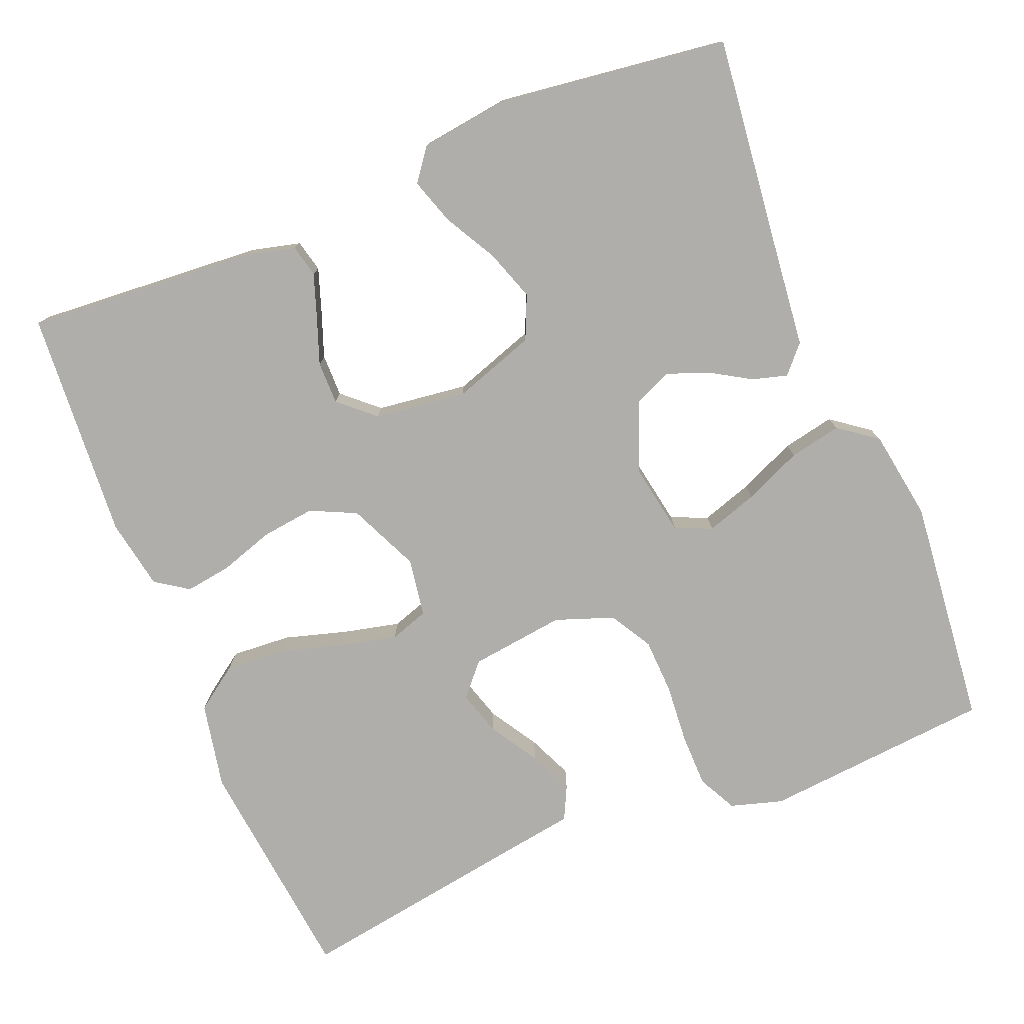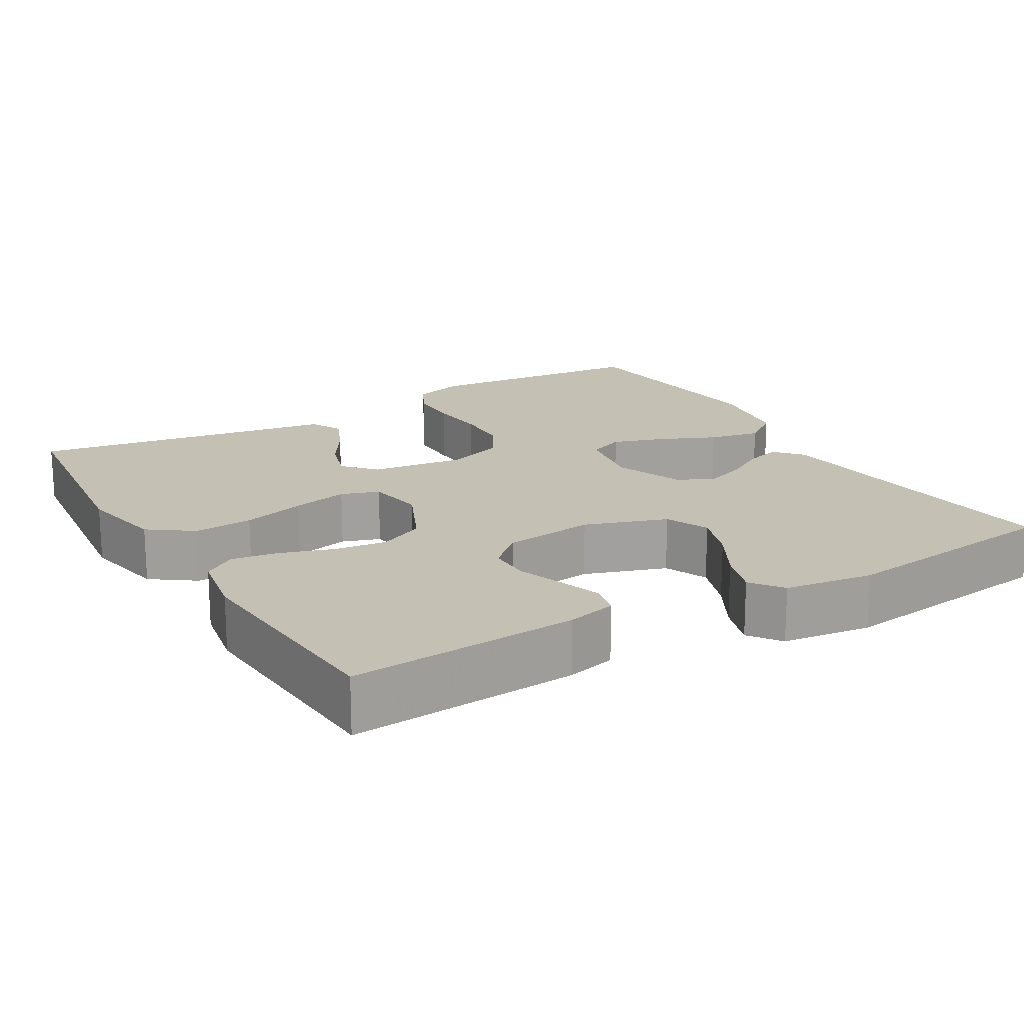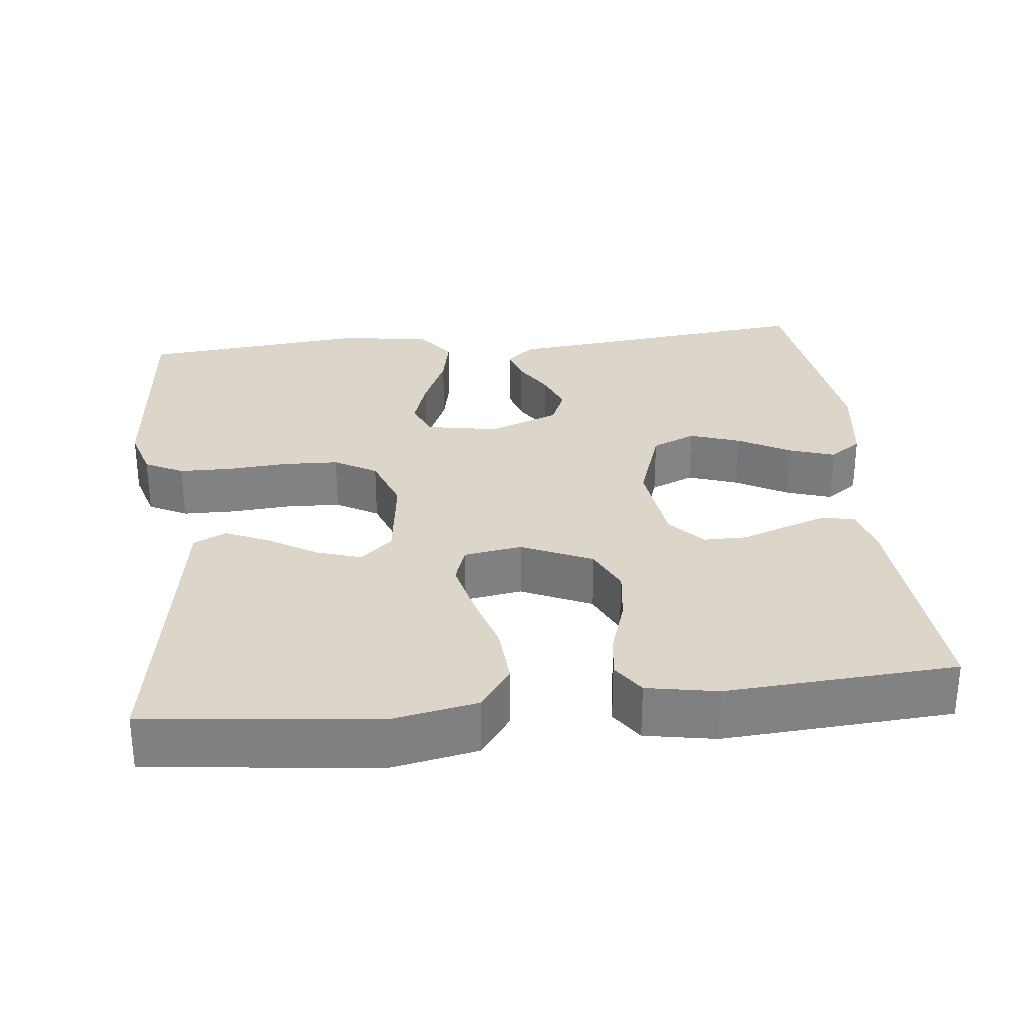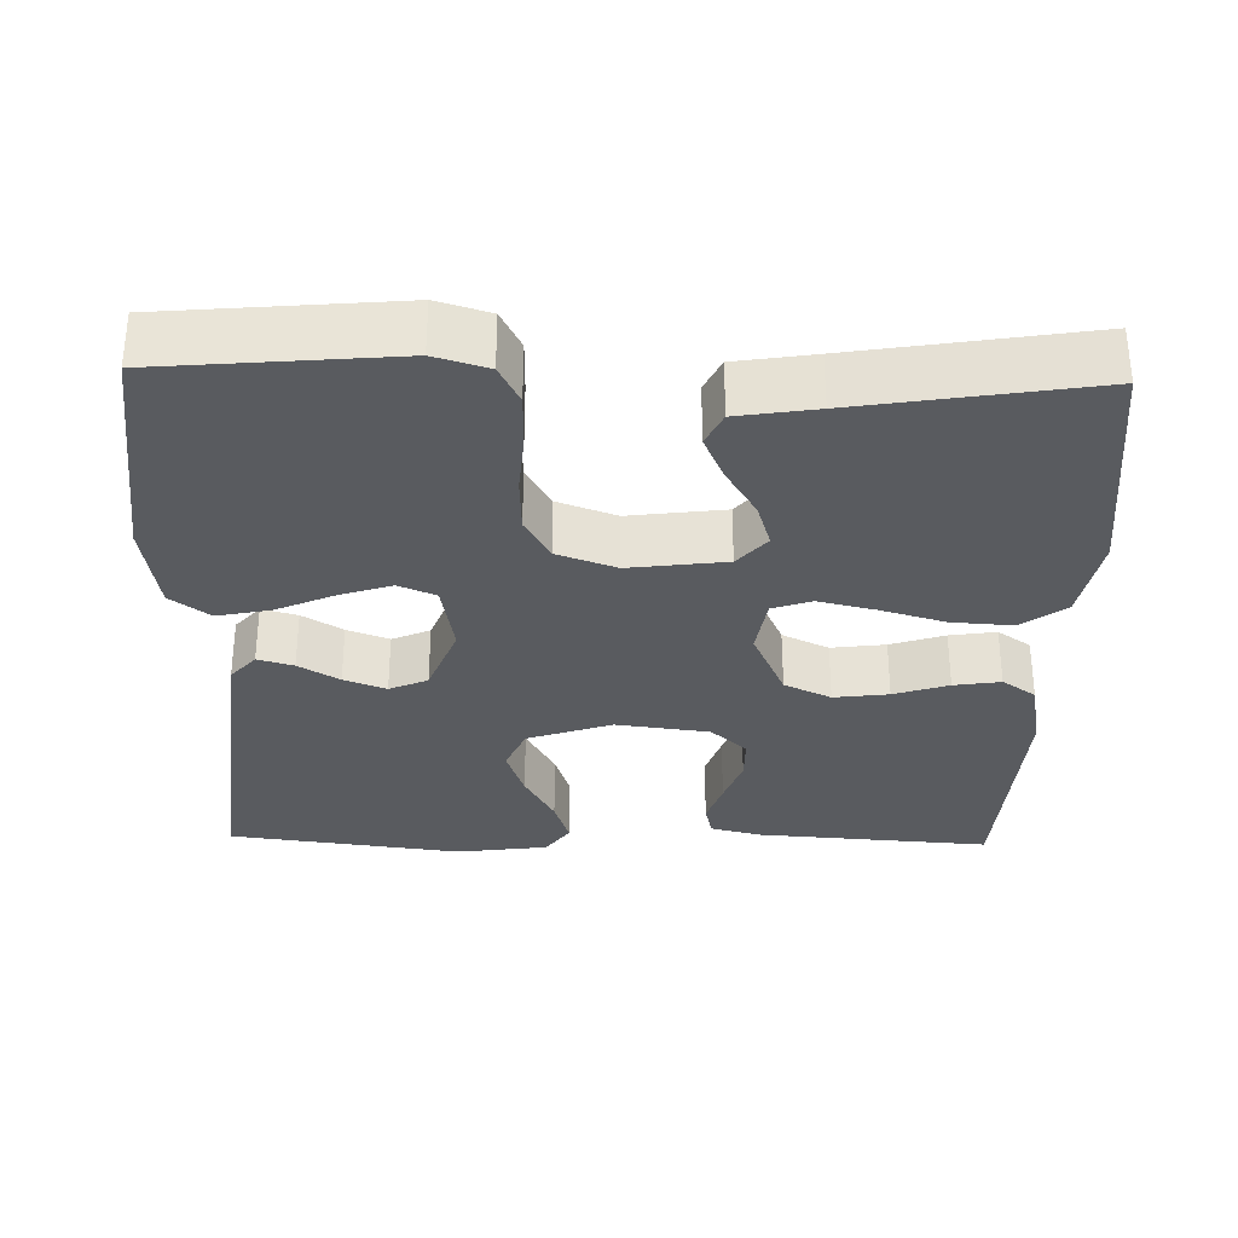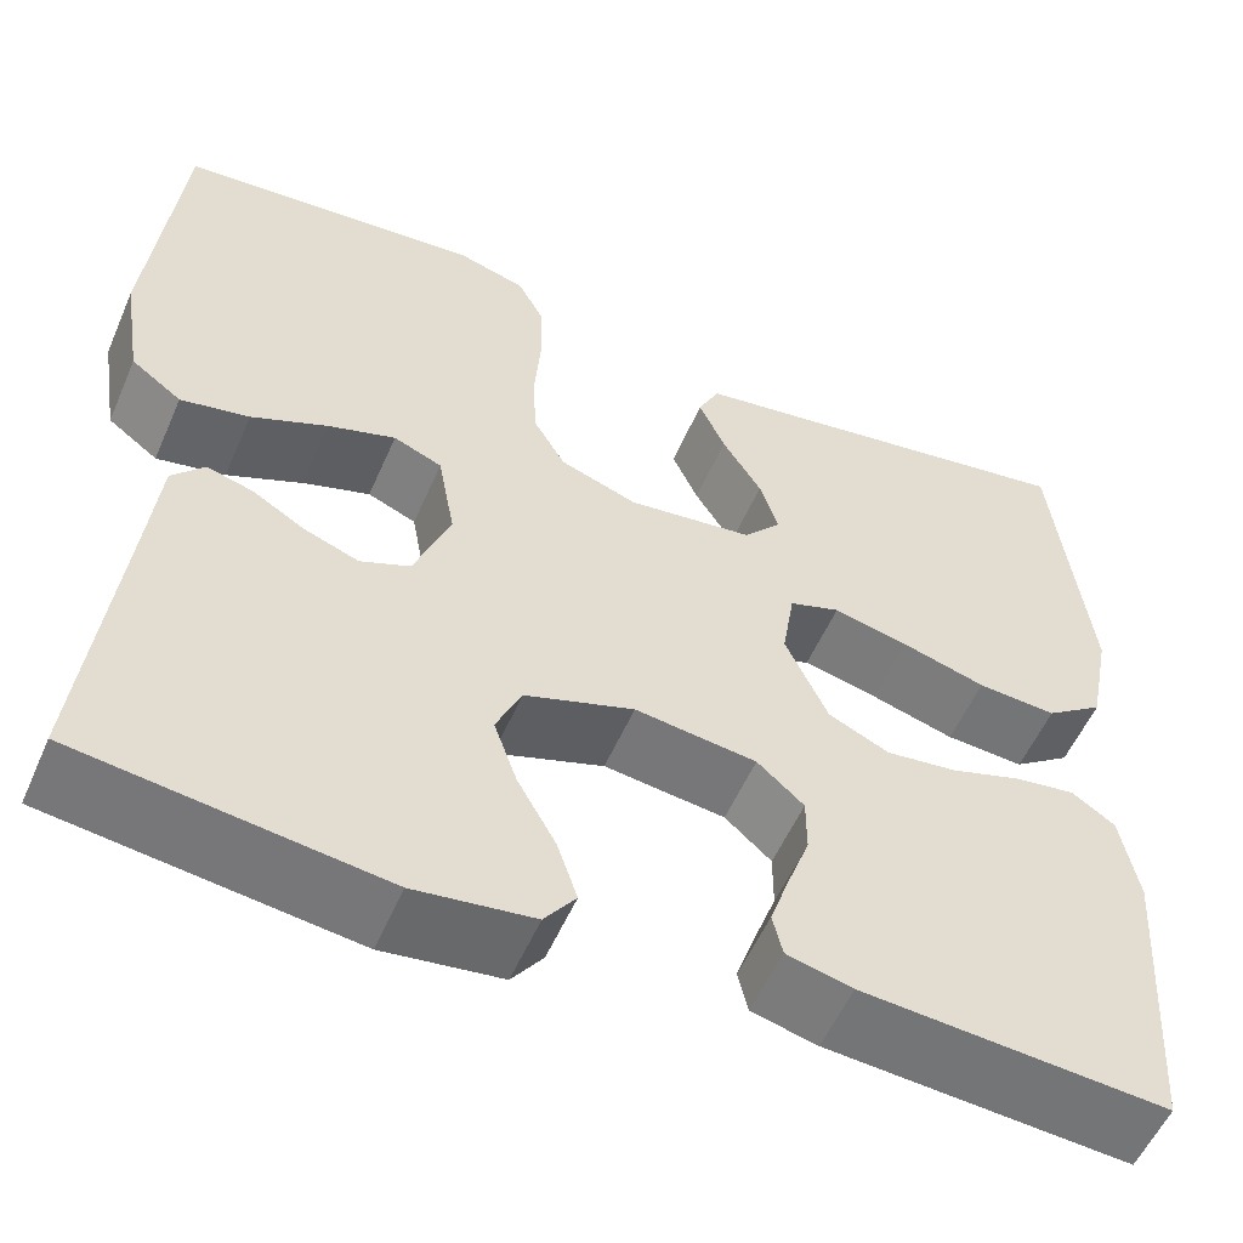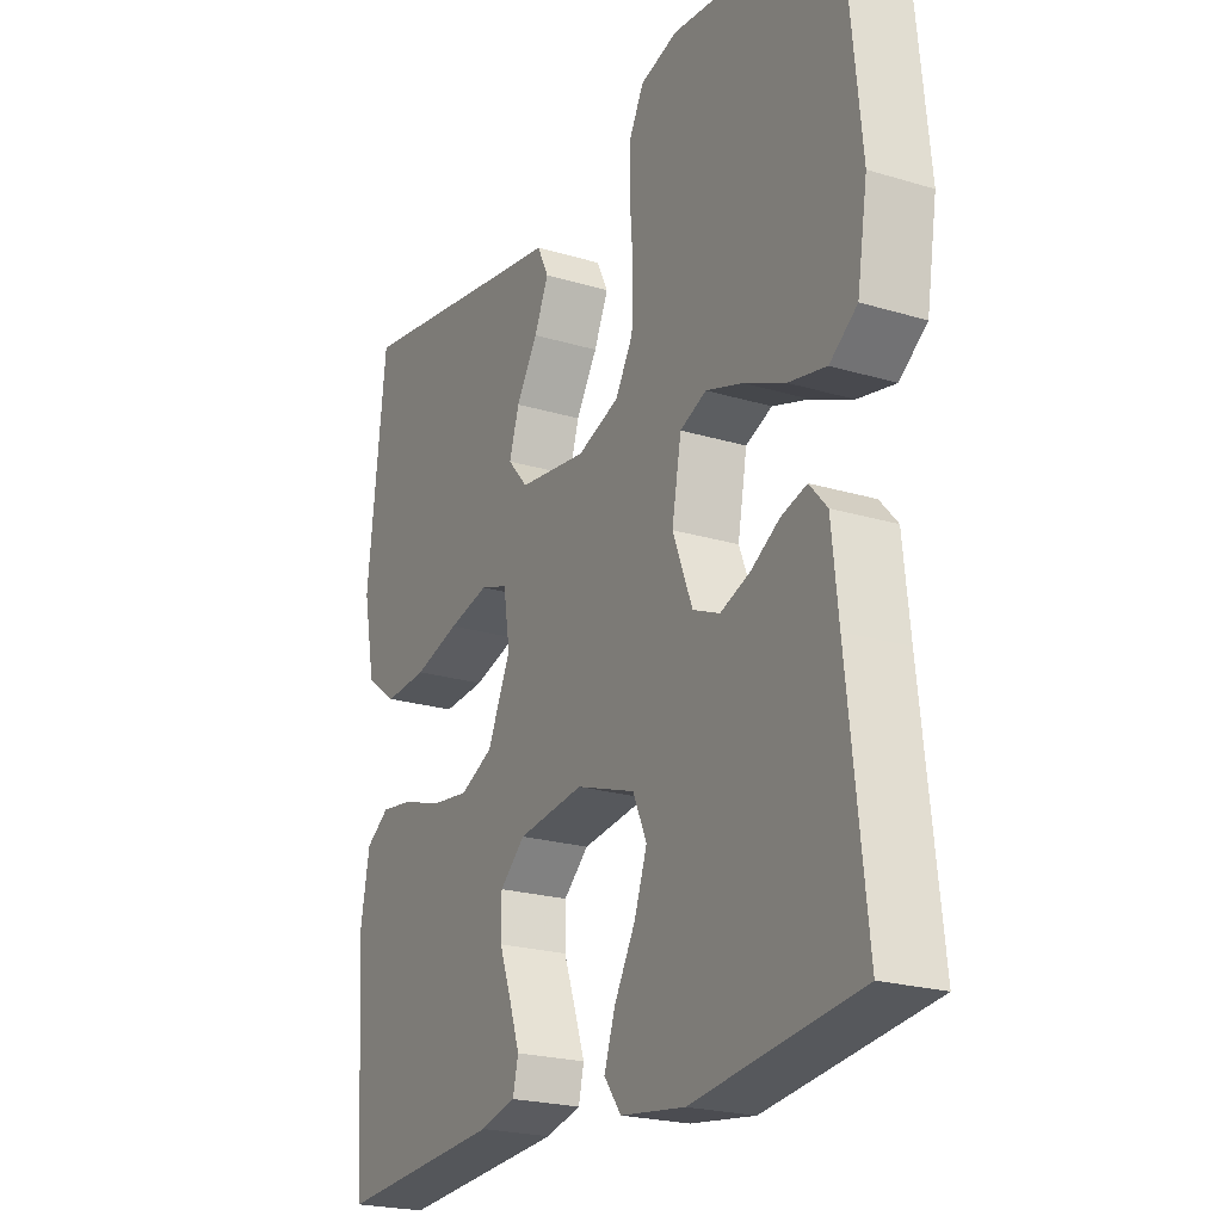
<metadata>
{"format":"obj","ext":"obj","renderer":"f3d","projection":"perspective","resolution":1024,"background":"white","views":[{"elev":-77.6,"azim":-158.0,"up":"+Y"},{"elev":18.3,"azim":149.4,"up":"+Y"},{"elev":29.7,"azim":83.7,"up":"+Y"},{"elev":-32.3,"azim":-1.4,"up":"+Y"},{"elev":-55.3,"azim":-23.4,"up":"+Z"},{"elev":-22.2,"azim":-117.7,"up":"+Z"}]}
</metadata>
<code>
v -0.5 0.07 -0.5
v -0.467 0.07 -0.2
v -0.455 0.07 -0.085
v -0.423 0.07 -0.049
v -0.377 0.07 -0.062
v -0.325 0.07 -0.093
v -0.271 0.07 -0.113
v -0.222 0.07 -0.092
v -0.186 0.07 0
v -0.203 0.07 0.094
v -0.251 0.07 0.114
v -0.318 0.07 0.092
v -0.393 0.07 0.059
v -0.461 0.07 0.045
v -0.511 0.07 0.082
v -0.53 0.07 0.2
v -0.5 0.07 0.5
v -0.2 0.07 0.527
v -0.132 0.07 0.507
v -0.106 0.07 0.457
v -0.105 0.07 0.387
v -0.111 0.07 0.31
v -0.108 0.07 0.237
v -0.076 0.07 0.182
v 0 0.07 0.155
v 0.124 0.07 0.171
v 0.161 0.07 0.213
v 0.143 0.07 0.271
v 0.104 0.07 0.334
v 0.078 0.07 0.392
v 0.099 0.07 0.435
v 0.2 0.07 0.451
v 0.5 0.07 0.5
v 0.534 0.07 0.2
v 0.512 0.07 0.088
v 0.455 0.07 0.047
v 0.377 0.07 0.052
v 0.294 0.07 0.076
v 0.22 0.07 0.093
v 0.17 0.07 0.076
v 0.158 0.07 0
v 0.2 0.07 -0.092
v 0.26 0.07 -0.12
v 0.33 0.07 -0.111
v 0.4 0.07 -0.088
v 0.46 0.07 -0.079
v 0.503 0.07 -0.108
v 0.52 0.07 -0.2
v 0.5 0.07 -0.5
v 0.2 0.07 -0.479
v 0.135 0.07 -0.463
v 0.125 0.07 -0.421
v 0.144 0.07 -0.365
v 0.166 0.07 -0.304
v 0.166 0.07 -0.248
v 0.12 0.07 -0.207
v 0 0.07 -0.192
v -0.108 0.07 -0.229
v -0.133 0.07 -0.286
v -0.11 0.07 -0.352
v -0.072 0.07 -0.42
v -0.052 0.07 -0.48
v -0.083 0.07 -0.522
v -0.2 0.07 -0.538
v -0.5 0 -0.5
v -0.467 0 -0.2
v -0.455 0 -0.085
v -0.423 0 -0.049
v -0.377 0 -0.062
v -0.325 0 -0.093
v -0.271 0 -0.113
v -0.222 0 -0.092
v -0.186 0 0
v -0.203 0 0.094
v -0.251 0 0.114
v -0.318 0 0.092
v -0.393 0 0.059
v -0.461 0 0.045
v -0.511 0 0.082
v -0.53 0 0.2
v -0.5 0 0.5
v -0.2 0 0.527
v -0.132 0 0.507
v -0.106 0 0.457
v -0.105 0 0.387
v -0.111 0 0.31
v -0.108 0 0.237
v -0.076 0 0.182
v 0 0 0.155
v 0.124 0 0.171
v 0.161 0 0.213
v 0.143 0 0.271
v 0.104 0 0.334
v 0.078 0 0.392
v 0.099 0 0.435
v 0.2 0 0.451
v 0.5 0 0.5
v 0.534 0 0.2
v 0.512 0 0.088
v 0.455 0 0.047
v 0.377 0 0.052
v 0.294 0 0.076
v 0.22 0 0.093
v 0.17 0 0.076
v 0.158 0 0
v 0.2 0 -0.092
v 0.26 0 -0.12
v 0.33 0 -0.111
v 0.4 0 -0.088
v 0.46 0 -0.079
v 0.503 0 -0.108
v 0.52 0 -0.2
v 0.5 0 -0.5
v 0.2 0 -0.479
v 0.135 0 -0.463
v 0.125 0 -0.421
v 0.144 0 -0.365
v 0.166 0 -0.304
v 0.166 0 -0.248
v 0.12 0 -0.207
v 0 0 -0.192
v -0.108 0 -0.229
v -0.133 0 -0.286
v -0.11 0 -0.352
v -0.072 0 -0.42
v -0.052 0 -0.48
v -0.083 0 -0.522
v -0.2 0 -0.538
f 63 64 1 2
f 60 61 62 63
f 59 60 63 2
f 58 59 2 3
f 57 58 3
f 56 57 3
f 51 52 53 54
f 49 50 51 54
f 49 54 55
f 48 49 55 56
f 44 45 46 47
f 43 44 47 48
f 35 36 37 38
f 35 38 39
f 32 33 34 35
f 32 35 39
f 28 29 30 31
f 27 28 31 32
f 19 20 21 22
f 19 22 23
f 18 19 23
f 17 18 23
f 16 17 23 24
f 12 13 14 15
f 11 12 15 16
f 3 4 5 6
f 3 6 7
f 56 3 7
f 43 48 56 7
f 42 43 7 8
f 41 42 8 9
f 40 41 9 10
f 27 32 39 40
f 26 27 40
f 25 26 40 10
f 11 16 24 25
f 10 11 25
f 66 65 128 127
f 127 126 125 124
f 66 127 124 123
f 67 66 123 122
f 67 122 121
f 67 121 120
f 118 117 116 115
f 118 115 114 113
f 119 118 113
f 120 119 113 112
f 111 110 109 108
f 112 111 108 107
f 102 101 100 99
f 103 102 99
f 99 98 97 96
f 103 99 96
f 95 94 93 92
f 96 95 92 91
f 86 85 84 83
f 87 86 83
f 87 83 82
f 87 82 81
f 88 87 81 80
f 79 78 77 76
f 80 79 76 75
f 70 69 68 67
f 71 70 67
f 71 67 120
f 71 120 112 107
f 72 71 107 106
f 73 72 106 105
f 74 73 105 104
f 104 103 96 91
f 104 91 90
f 74 104 90 89
f 89 88 80 75
f 89 75 74
f 1 65 66 2
f 2 66 67 3
f 3 67 68 4
f 4 68 69 5
f 5 69 70 6
f 6 70 71 7
f 7 71 72 8
f 8 72 73 9
f 9 73 74 10
f 10 74 75 11
f 11 75 76 12
f 12 76 77 13
f 13 77 78 14
f 14 78 79 15
f 15 79 80 16
f 16 80 81 17
f 17 81 82 18
f 18 82 83 19
f 19 83 84 20
f 20 84 85 21
f 21 85 86 22
f 22 86 87 23
f 23 87 88 24
f 24 88 89 25
f 25 89 90 26
f 26 90 91 27
f 27 91 92 28
f 28 92 93 29
f 29 93 94 30
f 30 94 95 31
f 31 95 96 32
f 32 96 97 33
f 33 97 98 34
f 34 98 99 35
f 35 99 100 36
f 36 100 101 37
f 37 101 102 38
f 38 102 103 39
f 39 103 104 40
f 40 104 105 41
f 41 105 106 42
f 42 106 107 43
f 43 107 108 44
f 44 108 109 45
f 45 109 110 46
f 46 110 111 47
f 47 111 112 48
f 48 112 113 49
f 49 113 114 50
f 50 114 115 51
f 51 115 116 52
f 52 116 117 53
f 53 117 118 54
f 54 118 119 55
f 55 119 120 56
f 56 120 121 57
f 57 121 122 58
f 58 122 123 59
f 59 123 124 60
f 60 124 125 61
f 61 125 126 62
f 62 126 127 63
f 63 127 128 64
f 64 128 65 1

</code>
